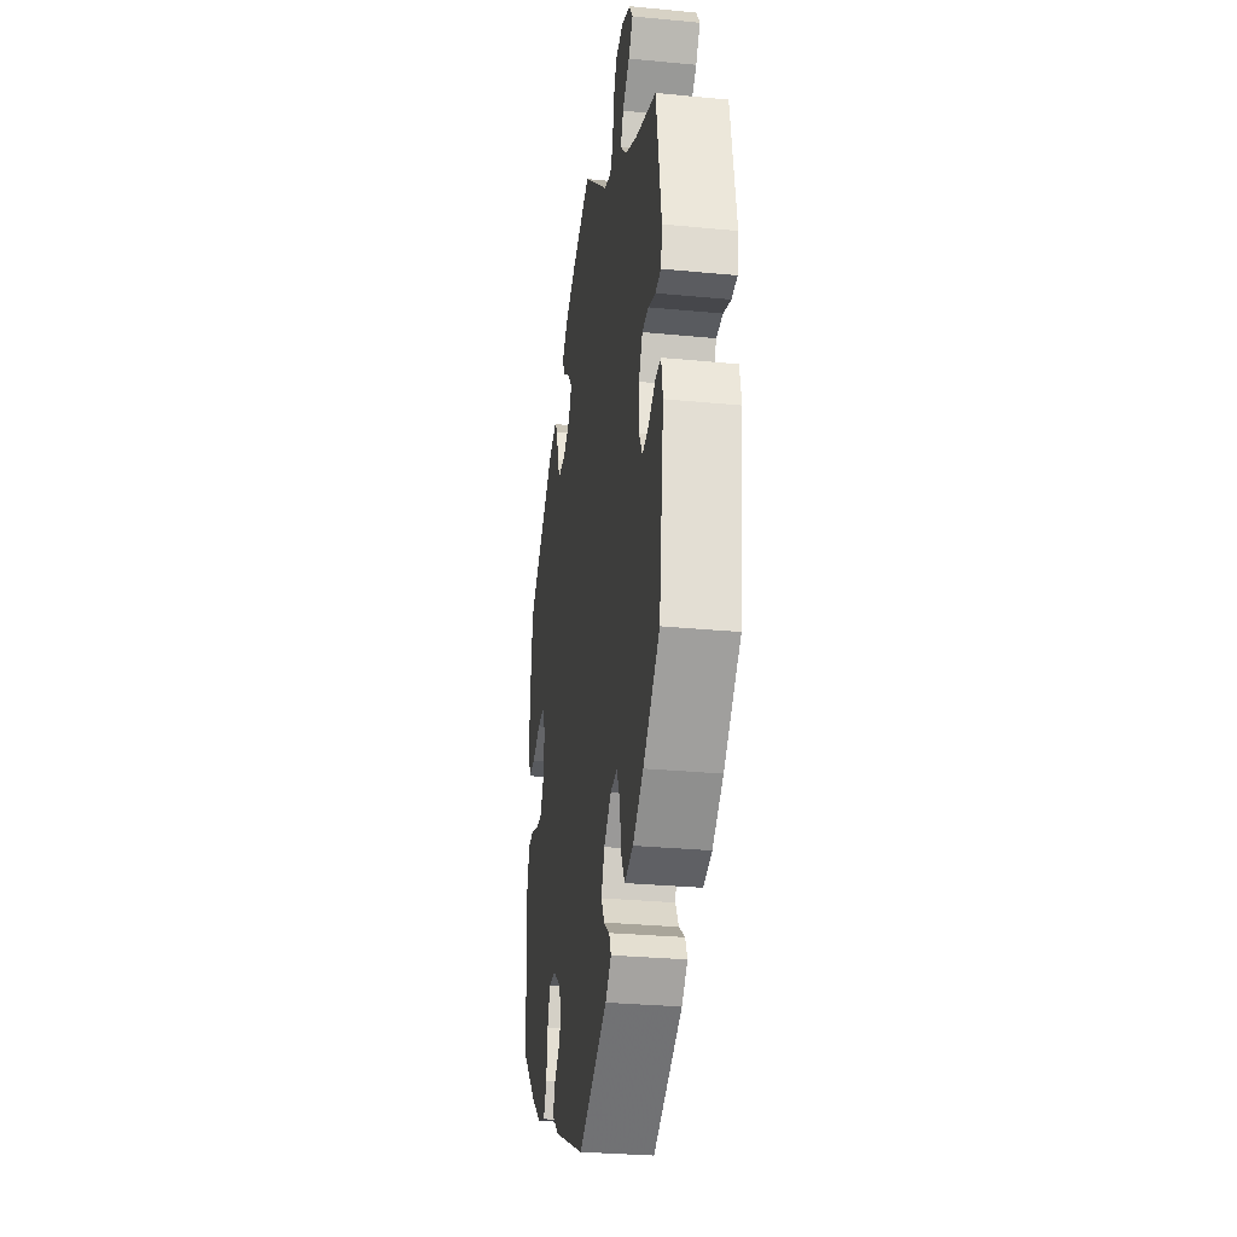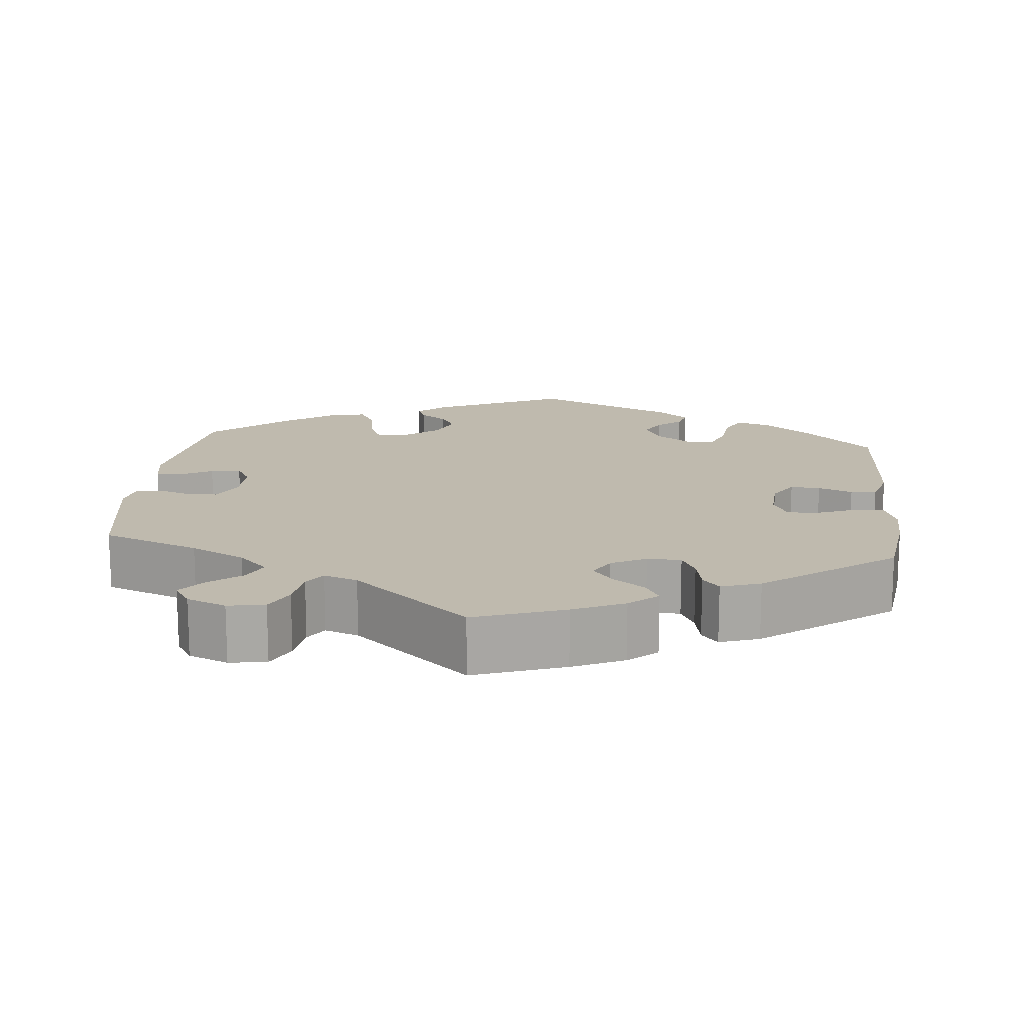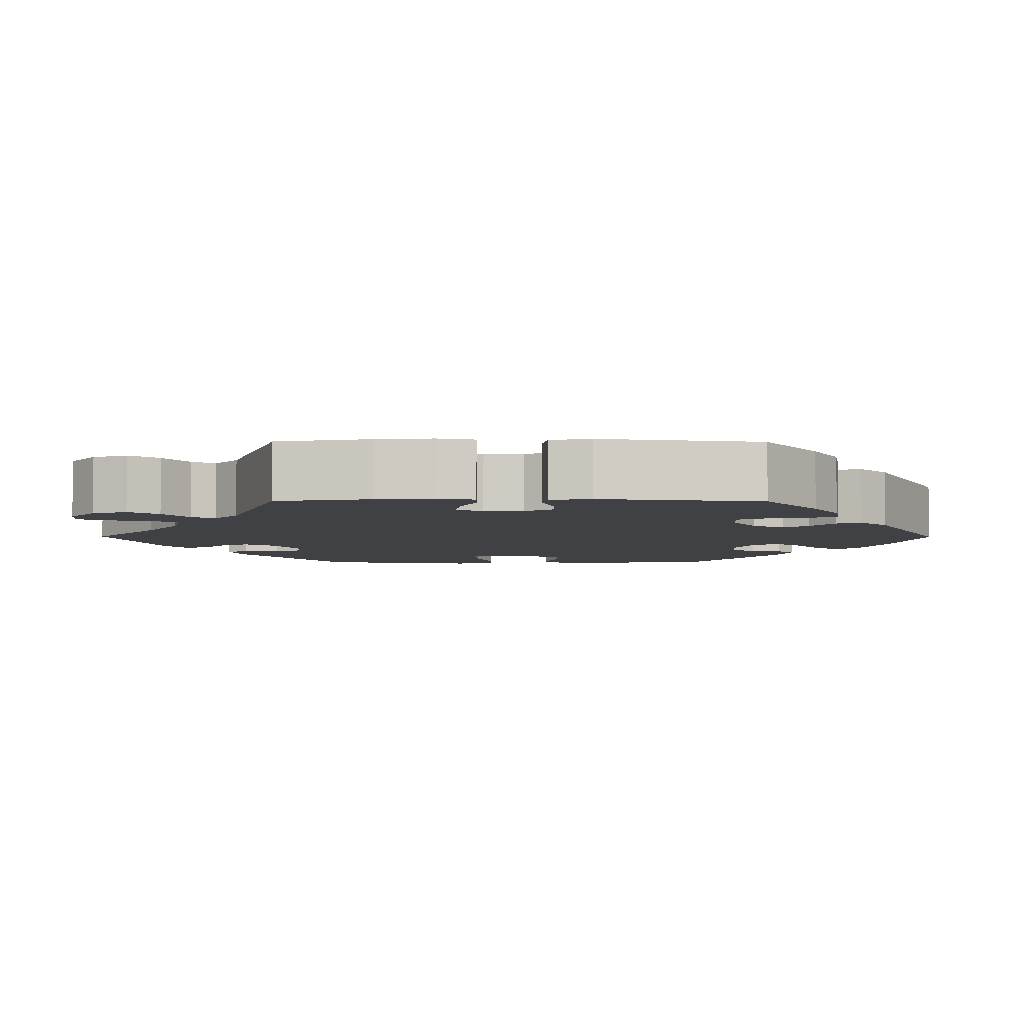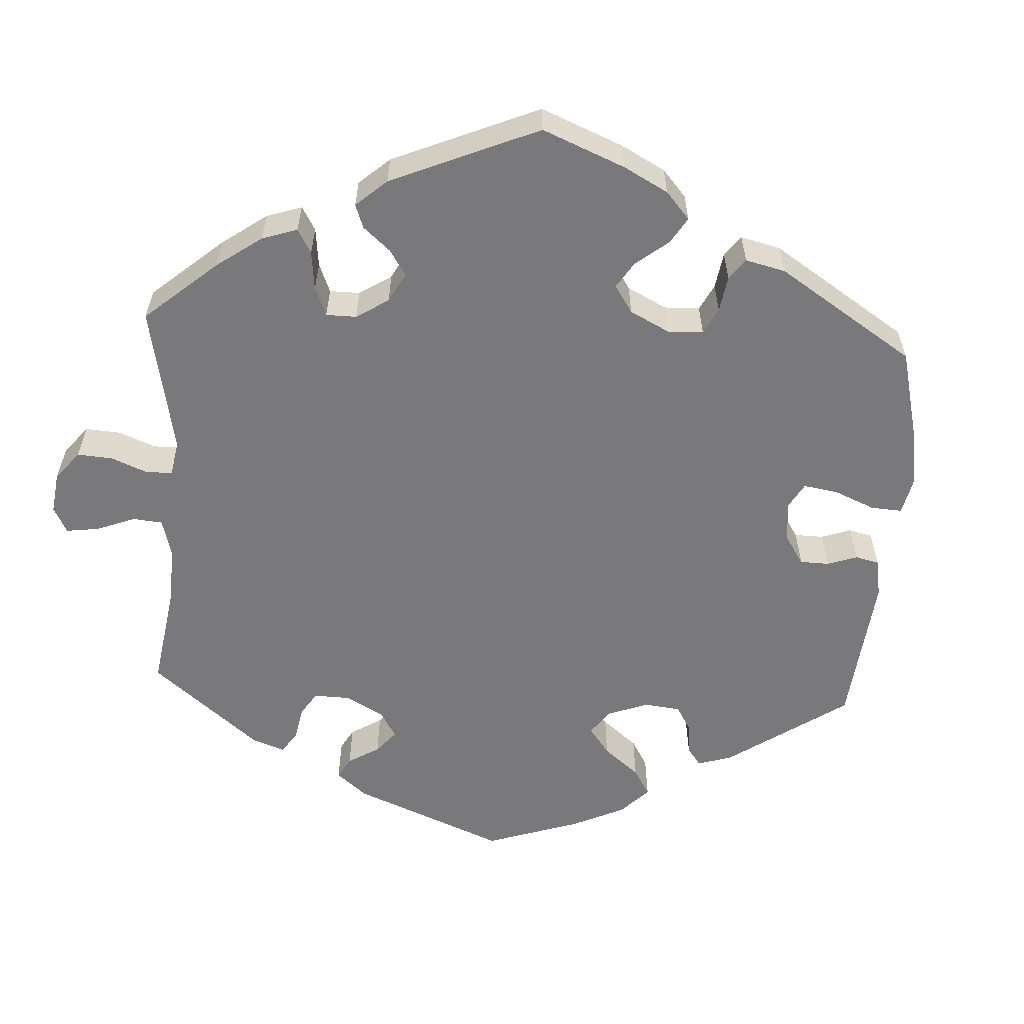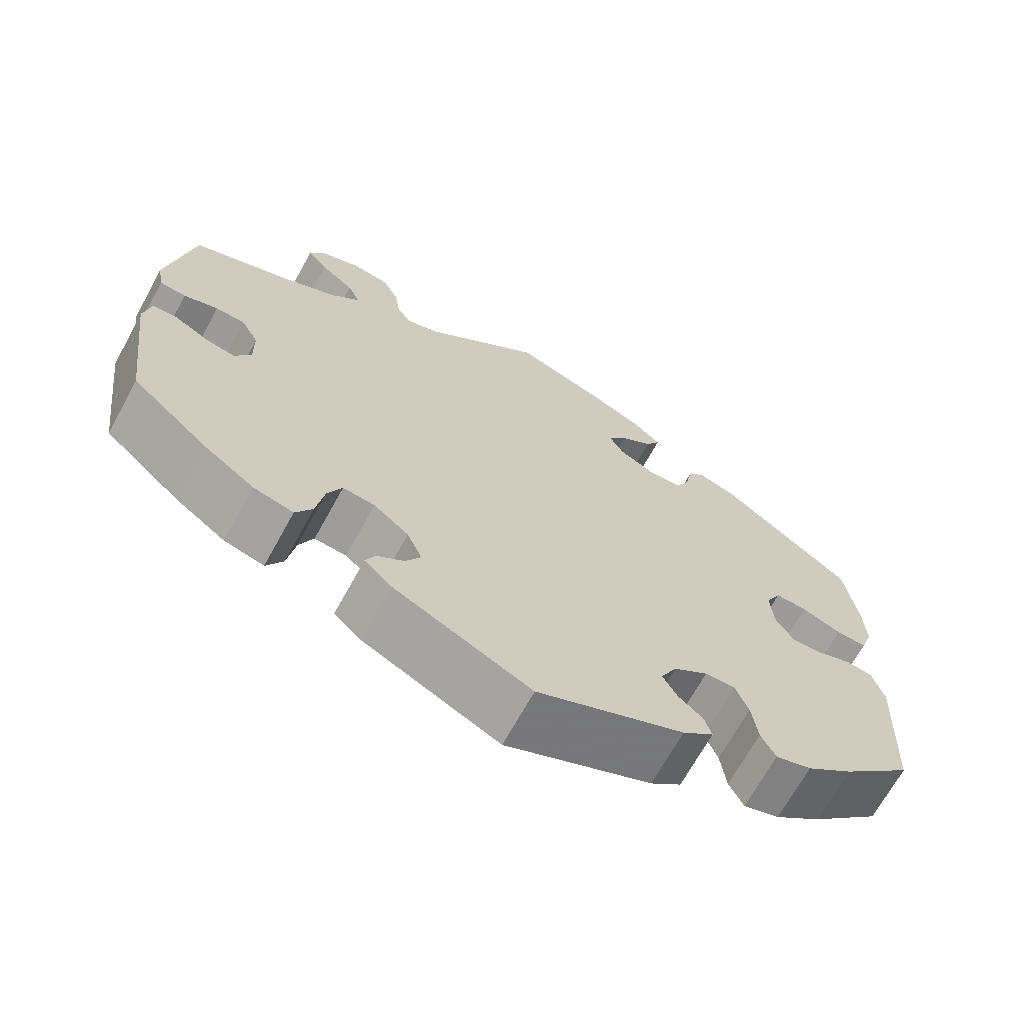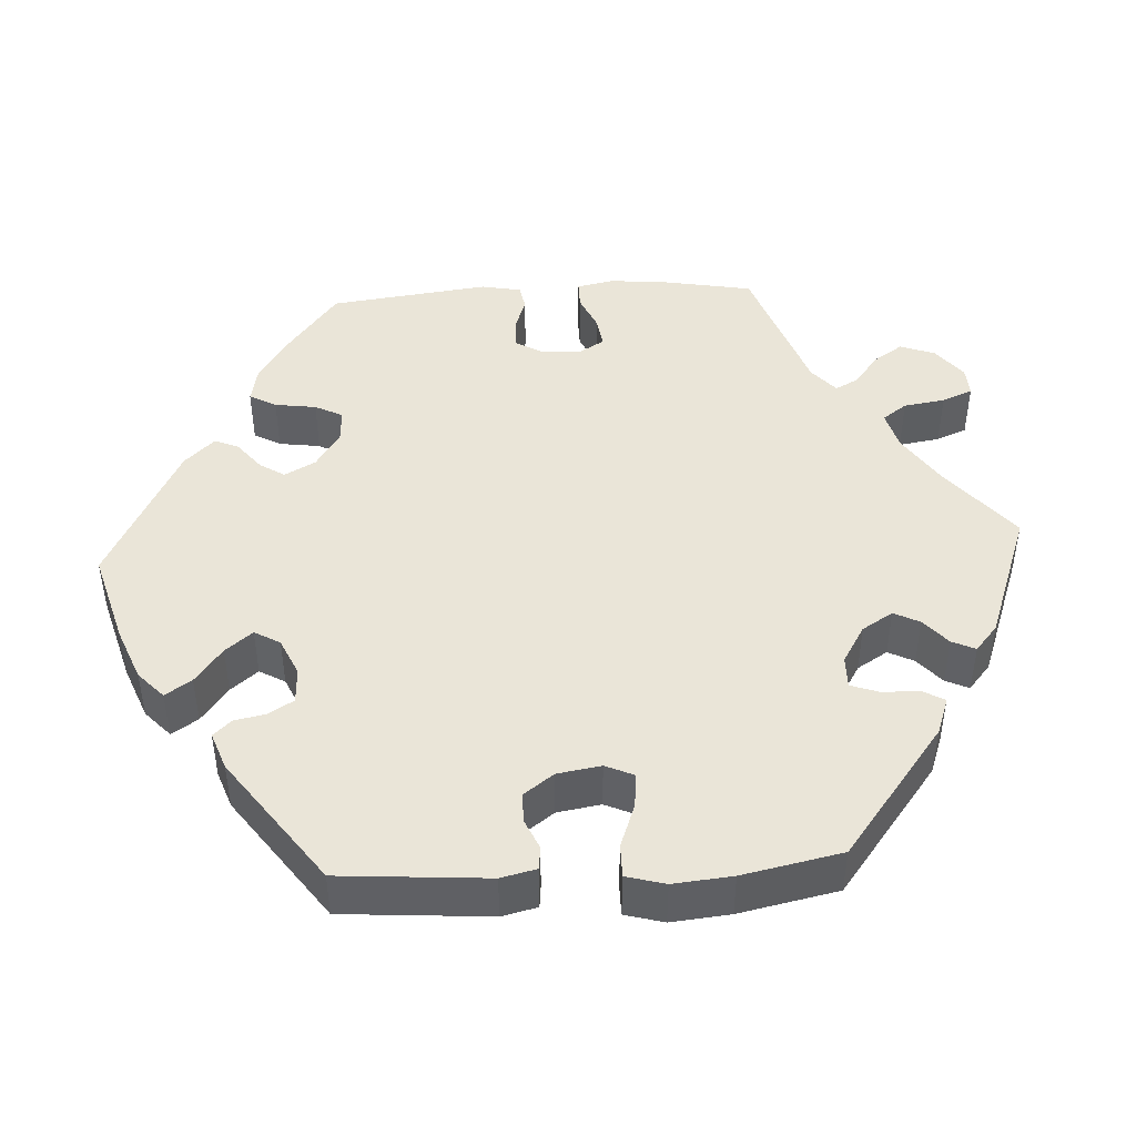
<metadata>
{"format":"obj","ext":"obj","renderer":"f3d","projection":"perspective","resolution":1024,"background":"white","views":[{"elev":-29.7,"azim":-98.1,"up":"+Z"},{"elev":15.5,"azim":5.8,"up":"+Y"},{"elev":-5.4,"azim":29.6,"up":"+Y"},{"elev":-57.9,"azim":56.6,"up":"+Y"},{"elev":-68.7,"azim":-28.8,"up":"+Z"},{"elev":45.1,"azim":-153.3,"up":"+Y"}]}
</metadata>
<code>
v 0.411 0.07 -0.375
v 0.353 0.07 -0.421
v 0.308 0.07 -0.435
v 0.29 0.07 -0.399
v 0.283 0.07 -0.342
v 0.267 0.07 -0.3
v 0.229 0.07 -0.3
v 0.186 0.07 -0.331
v 0.165 0.07 -0.372
v 0.183 0.07 -0.405
v 0.214 0.07 -0.432
v 0.223 0.07 -0.462
v 0.184 0.07 -0.495
v 0 0.07 -0.578
v -0.171 0.07 -0.496
v -0.205 0.07 -0.464
v -0.193 0.07 -0.437
v -0.159 0.07 -0.412
v -0.14 0.07 -0.379
v -0.159 0.07 -0.335
v -0.203 0.07 -0.299
v -0.243 0.07 -0.295
v -0.261 0.07 -0.336
v -0.271 0.07 -0.395
v -0.292 0.07 -0.432
v -0.342 0.07 -0.419
v -0.404 0.07 -0.375
v -0.501 0.07 -0.289
v -0.529 0.07 -0.077
v -0.52 0.07 -0.027
v -0.488 0.07 -0.027
v -0.446 0.07 -0.05
v -0.408 0.07 -0.057
v -0.388 0.07 -0.021
v -0.389 0.07 0.036
v -0.411 0.07 0.077
v -0.448 0.07 0.079
v -0.491 0.07 0.064
v -0.524 0.07 0.067
v -0.532 0.07 0.111
v -0.501 0.07 0.289
v -0.377 0.07 0.336
v -0.308 0.07 0.371
v -0.271 0.07 0.408
v -0.287 0.07 0.443
v -0.329 0.07 0.477
v -0.355 0.07 0.511
v -0.334 0.07 0.543
v -0.284 0.07 0.563
v -0.237 0.07 0.555
v -0.217 0.07 0.514
v -0.21 0.07 0.463
v -0.192 0.07 0.435
v -0.149 0.07 0.45
v -0.001 0.07 0.578
v 0.114 0.07 0.537
v 0.179 0.07 0.507
v 0.215 0.07 0.475
v 0.197 0.07 0.444
v 0.156 0.07 0.414
v 0.131 0.07 0.382
v 0.15 0.07 0.348
v 0.194 0.07 0.325
v 0.237 0.07 0.326
v 0.255 0.07 0.361
v 0.264 0.07 0.406
v 0.285 0.07 0.431
v 0.335 0.07 0.414
v 0.5 0.07 0.289
v 0.515 0.07 0.176
v 0.517 0.07 0.111
v 0.502 0.07 0.067
v 0.463 0.07 0.068
v 0.413 0.07 0.088
v 0.373 0.07 0.09
v 0.354 0.07 0.052
v 0.357 0.07 -0.005
v 0.381 0.07 -0.044
v 0.419 0.07 -0.042
v 0.463 0.07 -0.025
v 0.496 0.07 -0.029
v 0.511 0.07 -0.08
v 0.5 0.07 -0.289
v 0.411 0 -0.375
v 0.353 0 -0.421
v 0.308 0 -0.435
v 0.29 0 -0.399
v 0.283 0 -0.342
v 0.267 0 -0.3
v 0.229 0 -0.3
v 0.186 0 -0.331
v 0.165 0 -0.372
v 0.183 0 -0.405
v 0.214 0 -0.432
v 0.223 0 -0.462
v 0.184 0 -0.495
v 0 0 -0.578
v -0.171 0 -0.496
v -0.205 0 -0.464
v -0.193 0 -0.437
v -0.159 0 -0.412
v -0.14 0 -0.379
v -0.159 0 -0.335
v -0.203 0 -0.299
v -0.243 0 -0.295
v -0.261 0 -0.336
v -0.271 0 -0.395
v -0.292 0 -0.432
v -0.342 0 -0.419
v -0.404 0 -0.375
v -0.501 0 -0.289
v -0.529 0 -0.077
v -0.52 0 -0.027
v -0.488 0 -0.027
v -0.446 0 -0.05
v -0.408 0 -0.057
v -0.388 0 -0.021
v -0.389 0 0.036
v -0.411 0 0.077
v -0.448 0 0.079
v -0.491 0 0.064
v -0.524 0 0.067
v -0.532 0 0.111
v -0.501 0 0.289
v -0.377 0 0.336
v -0.308 0 0.371
v -0.271 0 0.408
v -0.287 0 0.443
v -0.329 0 0.477
v -0.355 0 0.511
v -0.334 0 0.543
v -0.284 0 0.563
v -0.237 0 0.555
v -0.217 0 0.514
v -0.21 0 0.463
v -0.192 0 0.435
v -0.149 0 0.45
v -0.001 0 0.578
v 0.114 0 0.537
v 0.179 0 0.507
v 0.215 0 0.475
v 0.197 0 0.444
v 0.156 0 0.414
v 0.131 0 0.382
v 0.15 0 0.348
v 0.194 0 0.325
v 0.237 0 0.326
v 0.255 0 0.361
v 0.264 0 0.406
v 0.285 0 0.431
v 0.335 0 0.414
v 0.5 0 0.289
v 0.515 0 0.176
v 0.517 0 0.111
v 0.502 0 0.067
v 0.463 0 0.068
v 0.413 0 0.088
v 0.373 0 0.09
v 0.354 0 0.052
v 0.357 0 -0.005
v 0.381 0 -0.044
v 0.419 0 -0.042
v 0.463 0 -0.025
v 0.496 0 -0.029
v 0.511 0 -0.08
v 0.5 0 -0.289
f 79 80 81 82
f 78 79 82 83
f 77 78 83 1
f 71 72 73 74
f 71 74 75
f 70 71 75
f 69 70 75
f 68 69 75
f 65 66 67 68
f 64 65 68 75
f 63 64 75 76
f 57 58 59 60
f 57 60 61
f 54 55 56 57
f 53 54 57 61
f 49 50 51 52
f 49 52 53
f 48 49 53
f 45 46 47 48
f 45 48 53
f 44 45 53 61
f 39 40 41 42
f 37 38 39 42
f 36 37 42 43
f 35 36 43 44
f 29 30 31 32
f 29 32 33
f 28 29 33
f 27 28 33 34
f 23 24 25 26
f 22 23 26 27
f 15 16 17 18
f 15 18 19
f 14 15 19
f 13 14 19 20
f 10 11 12 13
f 9 10 13 20
f 2 3 4 5
f 77 1 2 5
f 77 5 6
f 62 63 76 77
f 62 77 6 7
f 61 62 7 8
f 34 35 44 61
f 22 27 34 61
f 21 22 61 8
f 8 9 20 21
f 165 164 163 162
f 166 165 162 161
f 84 166 161 160
f 157 156 155 154
f 158 157 154
f 158 154 153
f 158 153 152
f 158 152 151
f 151 150 149 148
f 158 151 148 147
f 159 158 147 146
f 143 142 141 140
f 144 143 140
f 140 139 138 137
f 144 140 137 136
f 135 134 133 132
f 136 135 132
f 136 132 131
f 131 130 129 128
f 136 131 128
f 144 136 128 127
f 125 124 123 122
f 125 122 121 120
f 126 125 120 119
f 127 126 119 118
f 115 114 113 112
f 116 115 112
f 116 112 111
f 117 116 111 110
f 109 108 107 106
f 110 109 106 105
f 101 100 99 98
f 102 101 98
f 102 98 97
f 103 102 97 96
f 96 95 94 93
f 103 96 93 92
f 88 87 86 85
f 88 85 84 160
f 89 88 160
f 160 159 146 145
f 90 89 160 145
f 91 90 145 144
f 144 127 118 117
f 144 117 110 105
f 91 144 105 104
f 104 103 92 91
f 1 84 85 2
f 2 85 86 3
f 3 86 87 4
f 4 87 88 5
f 5 88 89 6
f 6 89 90 7
f 7 90 91 8
f 8 91 92 9
f 9 92 93 10
f 10 93 94 11
f 11 94 95 12
f 12 95 96 13
f 13 96 97 14
f 14 97 98 15
f 15 98 99 16
f 16 99 100 17
f 17 100 101 18
f 18 101 102 19
f 19 102 103 20
f 20 103 104 21
f 21 104 105 22
f 22 105 106 23
f 23 106 107 24
f 24 107 108 25
f 25 108 109 26
f 26 109 110 27
f 27 110 111 28
f 28 111 112 29
f 29 112 113 30
f 30 113 114 31
f 31 114 115 32
f 32 115 116 33
f 33 116 117 34
f 34 117 118 35
f 35 118 119 36
f 36 119 120 37
f 37 120 121 38
f 38 121 122 39
f 39 122 123 40
f 40 123 124 41
f 41 124 125 42
f 42 125 126 43
f 43 126 127 44
f 44 127 128 45
f 45 128 129 46
f 46 129 130 47
f 47 130 131 48
f 48 131 132 49
f 49 132 133 50
f 50 133 134 51
f 51 134 135 52
f 52 135 136 53
f 53 136 137 54
f 54 137 138 55
f 55 138 139 56
f 56 139 140 57
f 57 140 141 58
f 58 141 142 59
f 59 142 143 60
f 60 143 144 61
f 61 144 145 62
f 62 145 146 63
f 63 146 147 64
f 64 147 148 65
f 65 148 149 66
f 66 149 150 67
f 67 150 151 68
f 68 151 152 69
f 69 152 153 70
f 70 153 154 71
f 71 154 155 72
f 72 155 156 73
f 73 156 157 74
f 74 157 158 75
f 75 158 159 76
f 76 159 160 77
f 77 160 161 78
f 78 161 162 79
f 79 162 163 80
f 80 163 164 81
f 81 164 165 82
f 82 165 166 83
f 83 166 84 1

</code>
